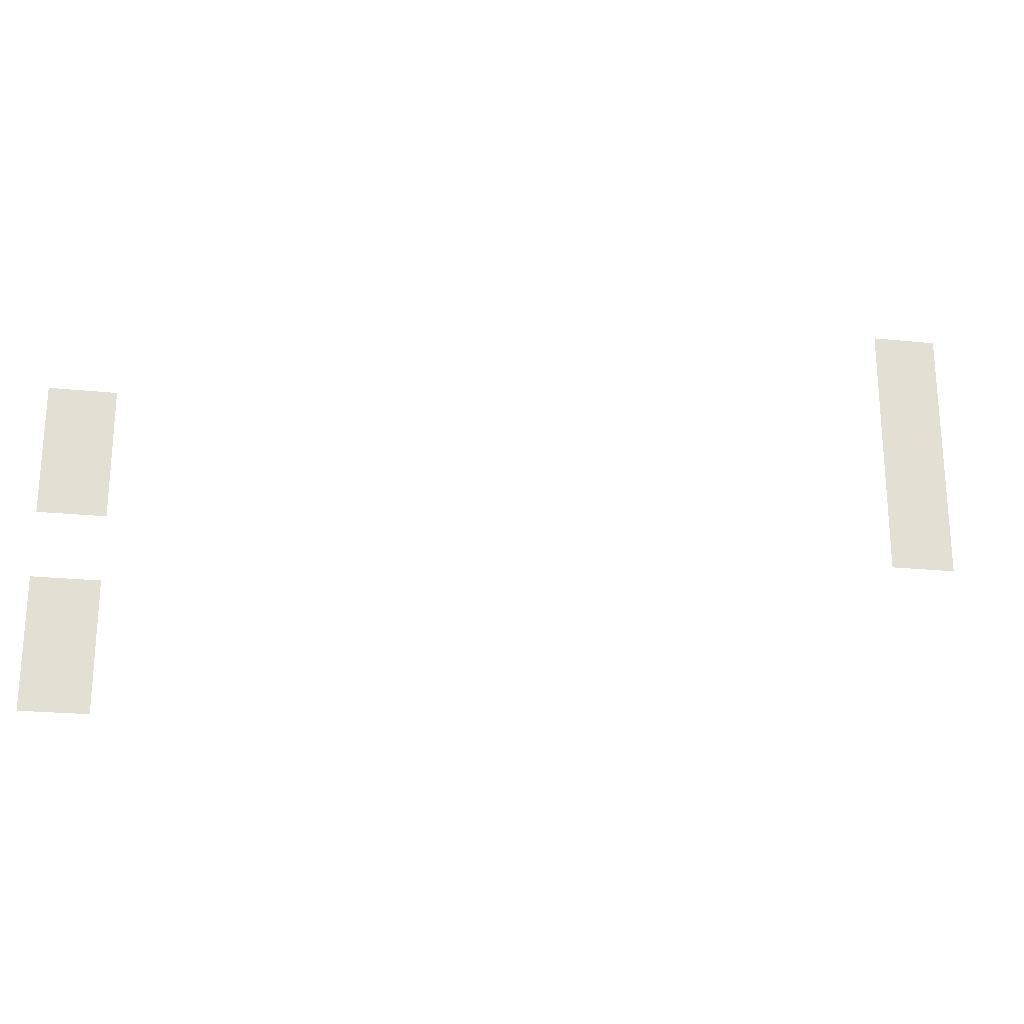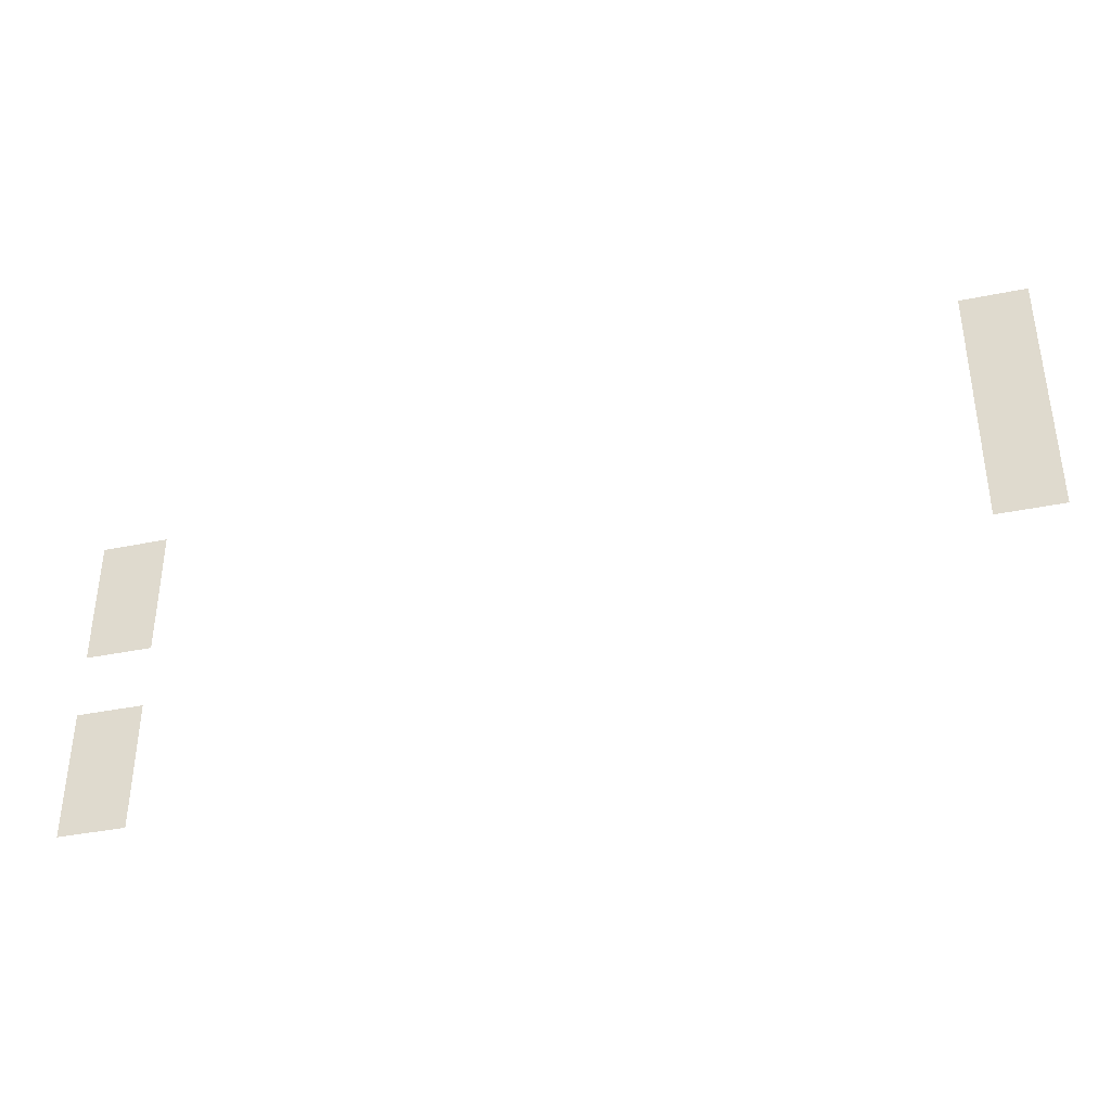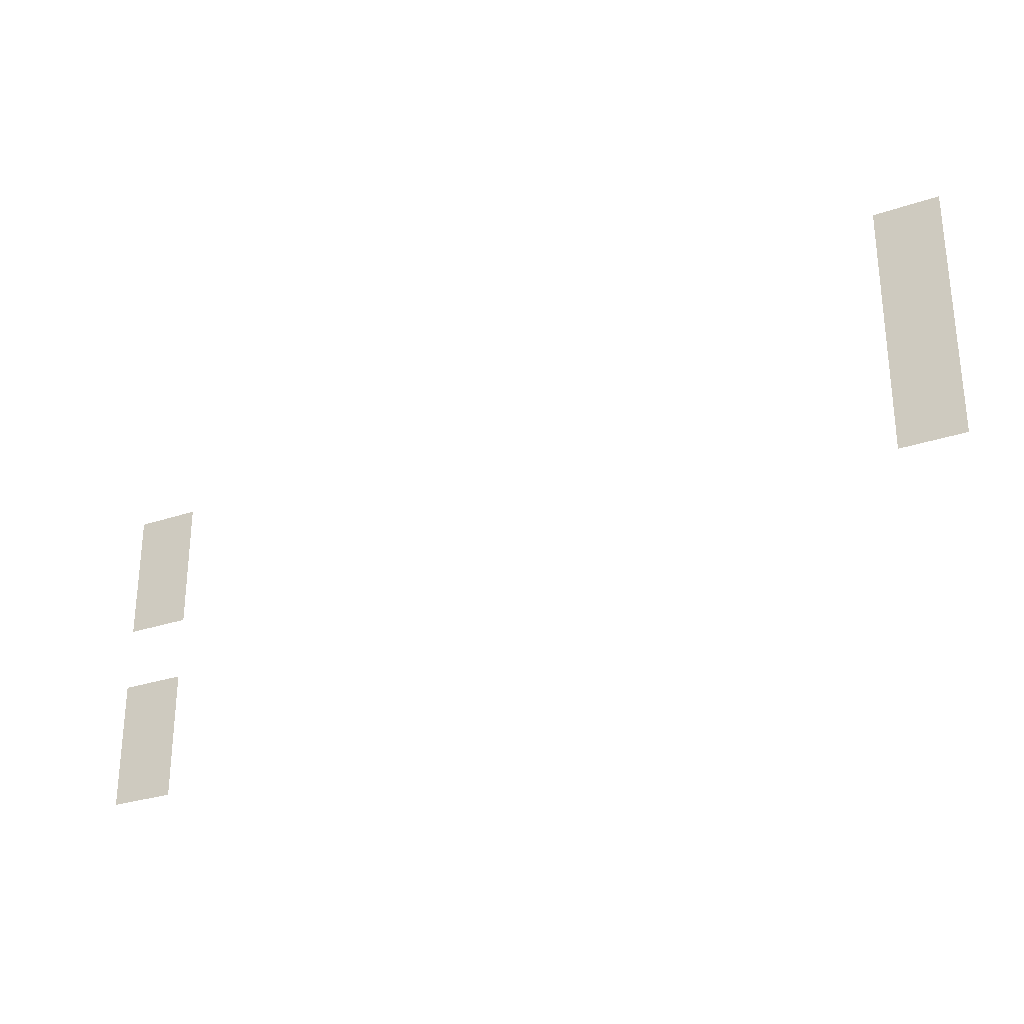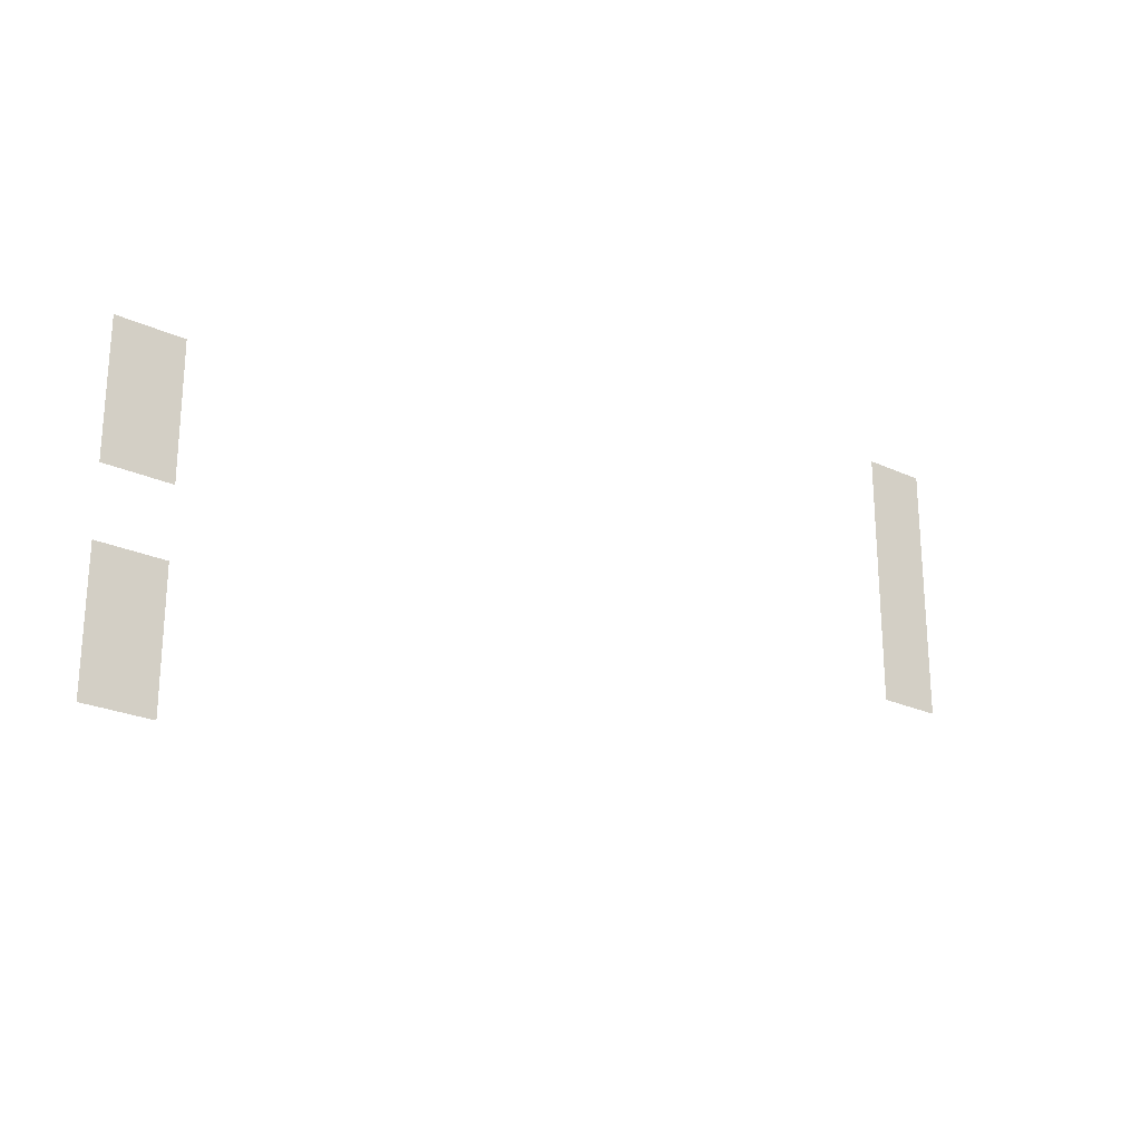
<metadata>
{"format":"obj","ext":"obj","renderer":"f3d","projection":"perspective","resolution":1024,"background":"white","views":[{"elev":-22.7,"azim":-9.9,"up":"+Y"},{"elev":-38.5,"azim":14.5,"up":"+Y"},{"elev":-28.6,"azim":27.2,"up":"+Y"},{"elev":-23.8,"azim":-37.8,"up":"+Y"}]}
</metadata>
<code>
v -48 -112 0
v -64 -112 0
v -64 -96 0
v -48 -96 0
v -48 -128 0
v -64 -128 0
v -64 -112 0
v -48 -112 0
v -48 -144 0
v -64 -144 0
v -64 -128 0
v -48 -128 0
v -256 -144 0
v -272 -144 0
v -272 -128 0
v -256 -128 0
v -48 -160 0
v -64 -160 0
v -64 -144 0
v -48 -144 0
v -256 -160 0
v -272 -160 0
v -272 -144 0
v -256 -144 0
v -256 -192 0
v -272 -192 0
v -272 -176 0
v -256 -176 0
v -256 -208 0
v -272 -208 0
v -272 -192 0
v -256 -192 0
g town1_store_mesh_0003
f 1 2 3 4
f 5 6 7 8
f 9 10 11 12
f 13 14 15 16
f 17 18 19 20
f 21 22 23 24
f 25 26 27 28
f 29 30 31 32

</code>
